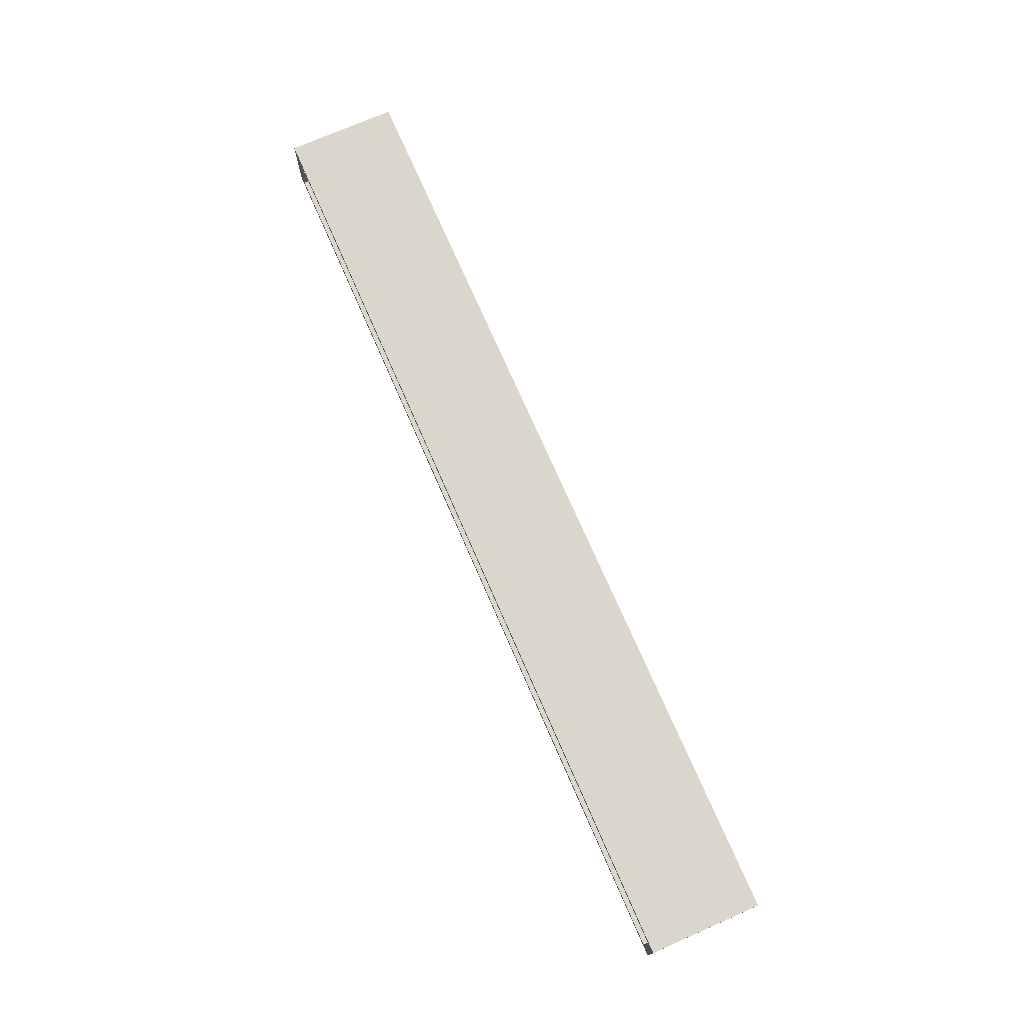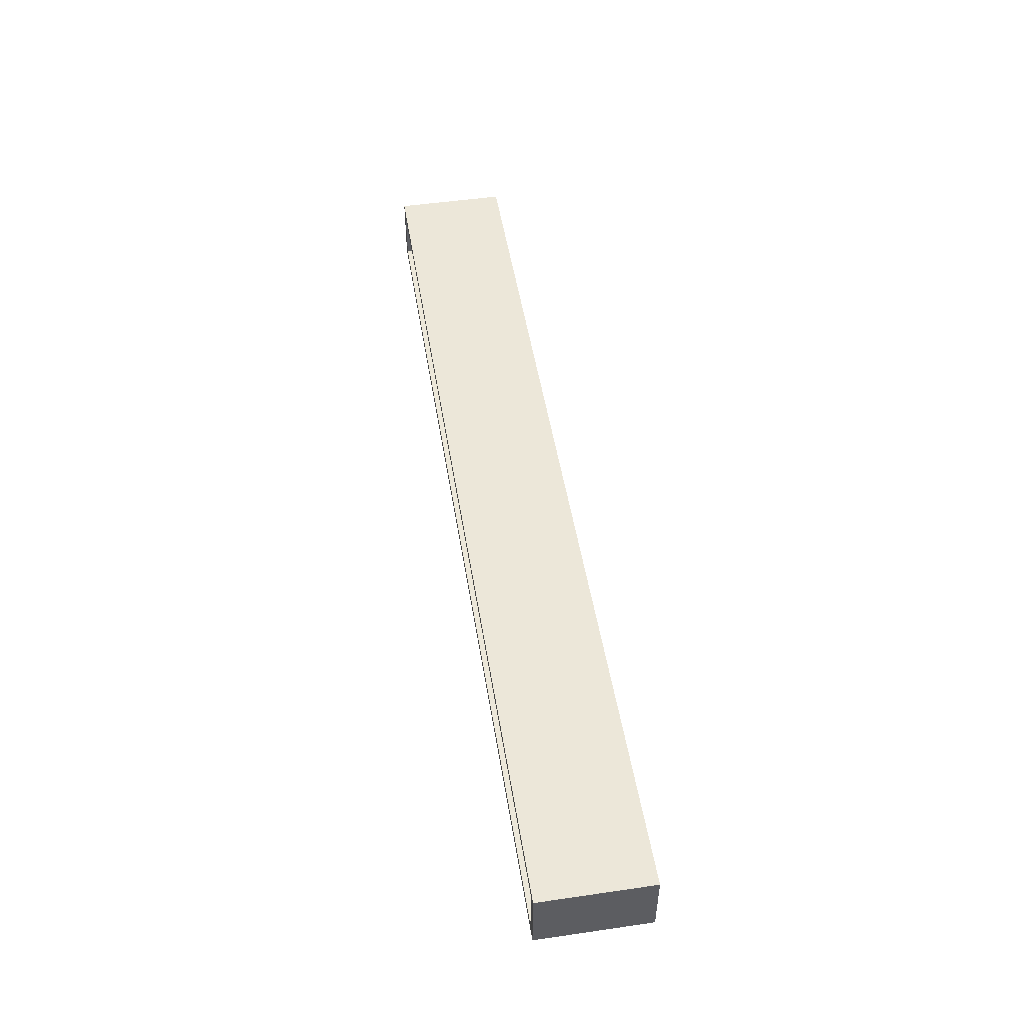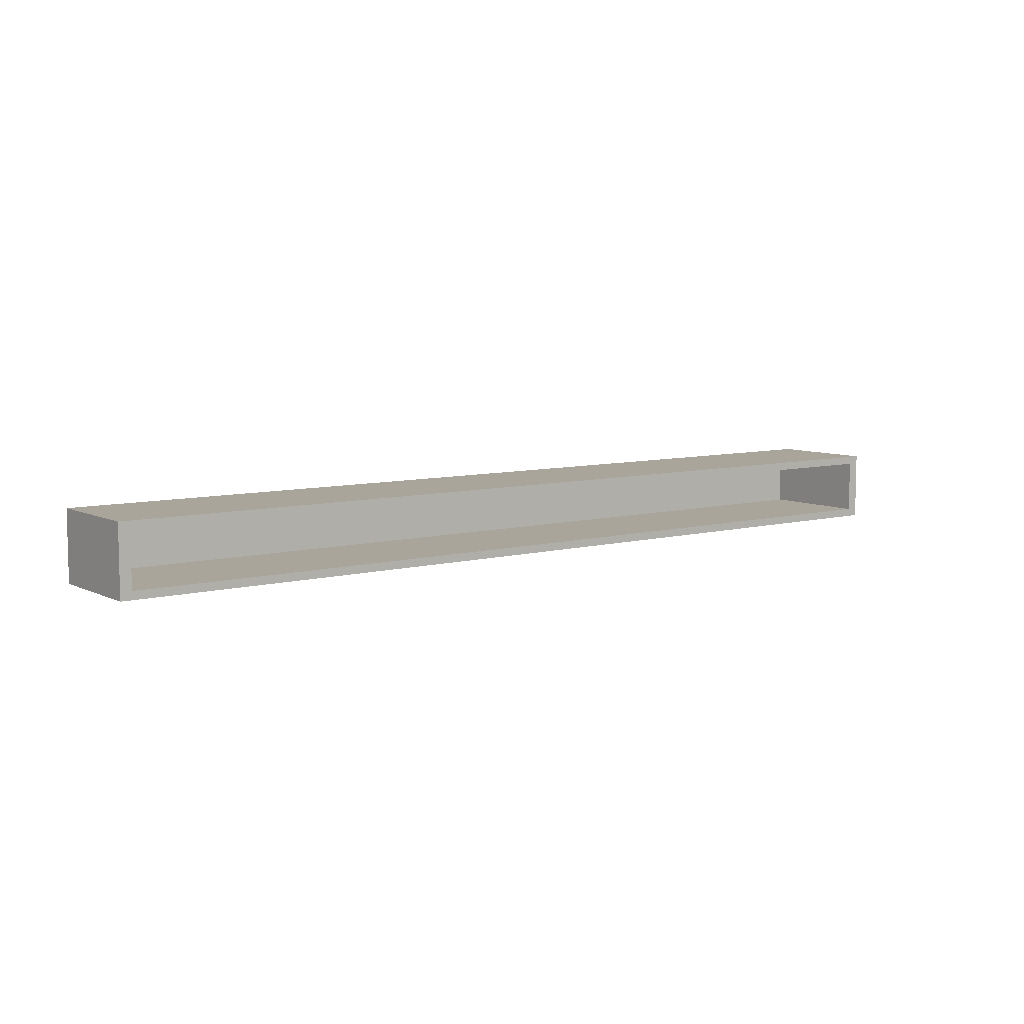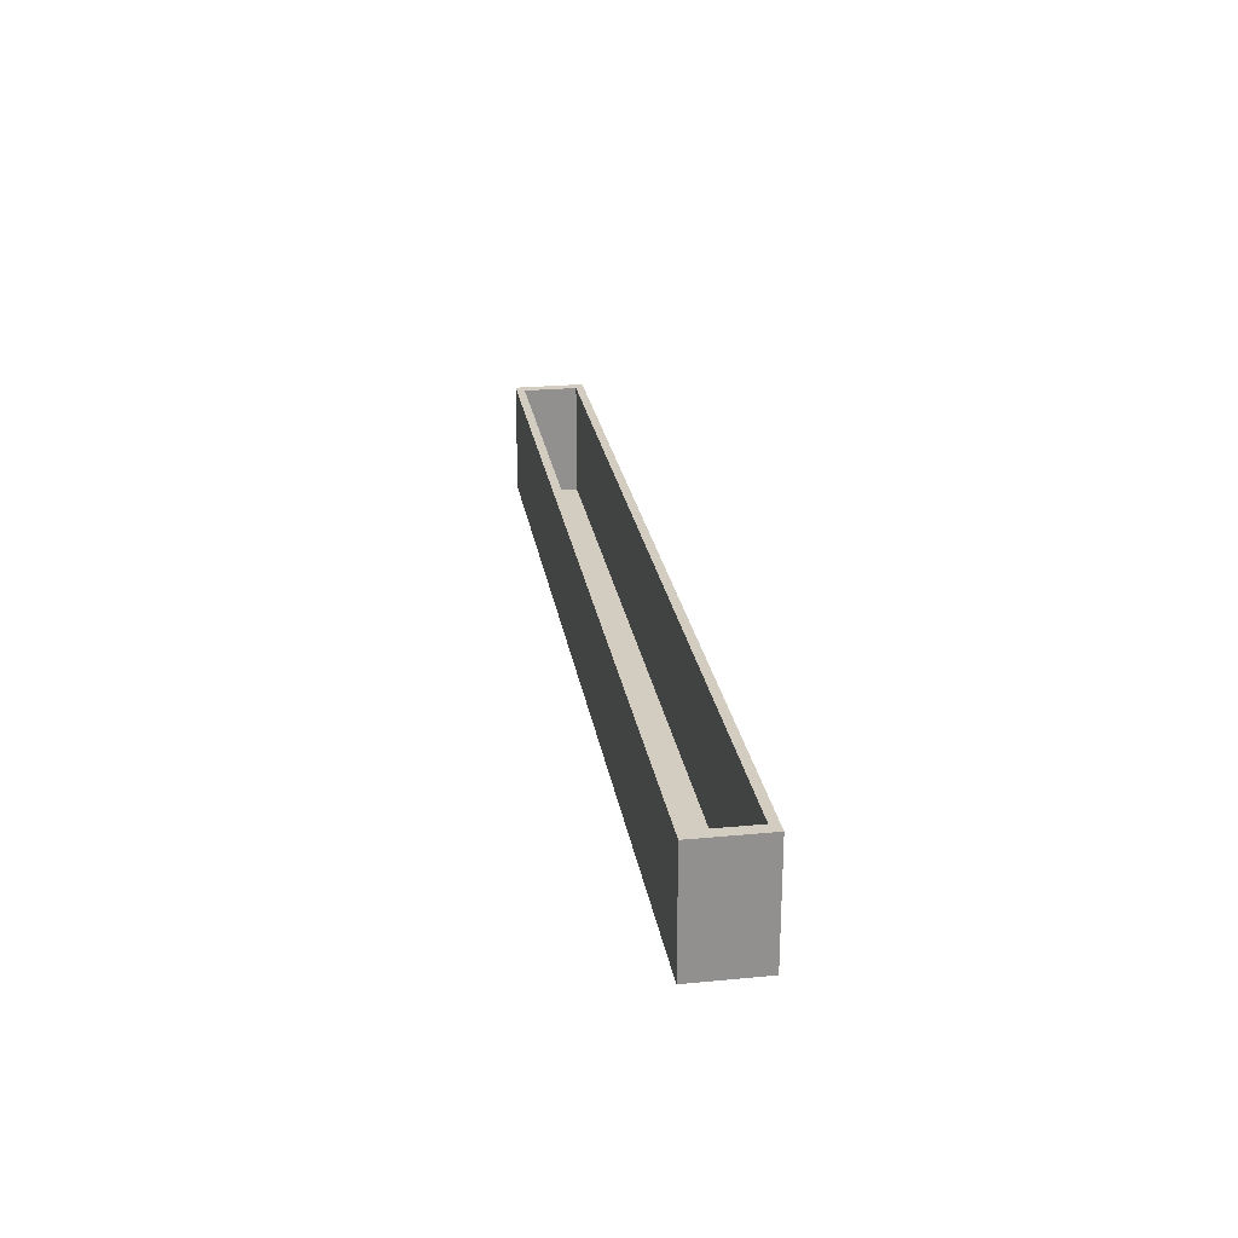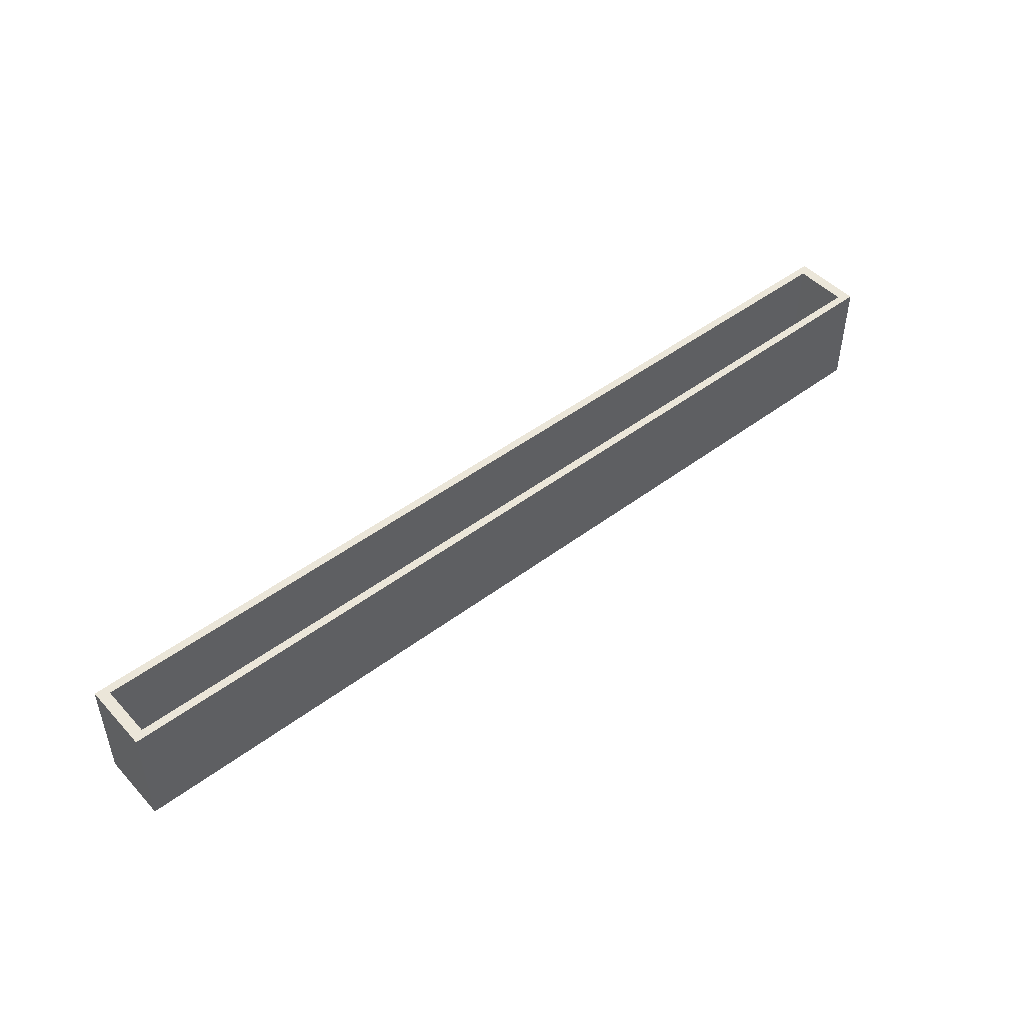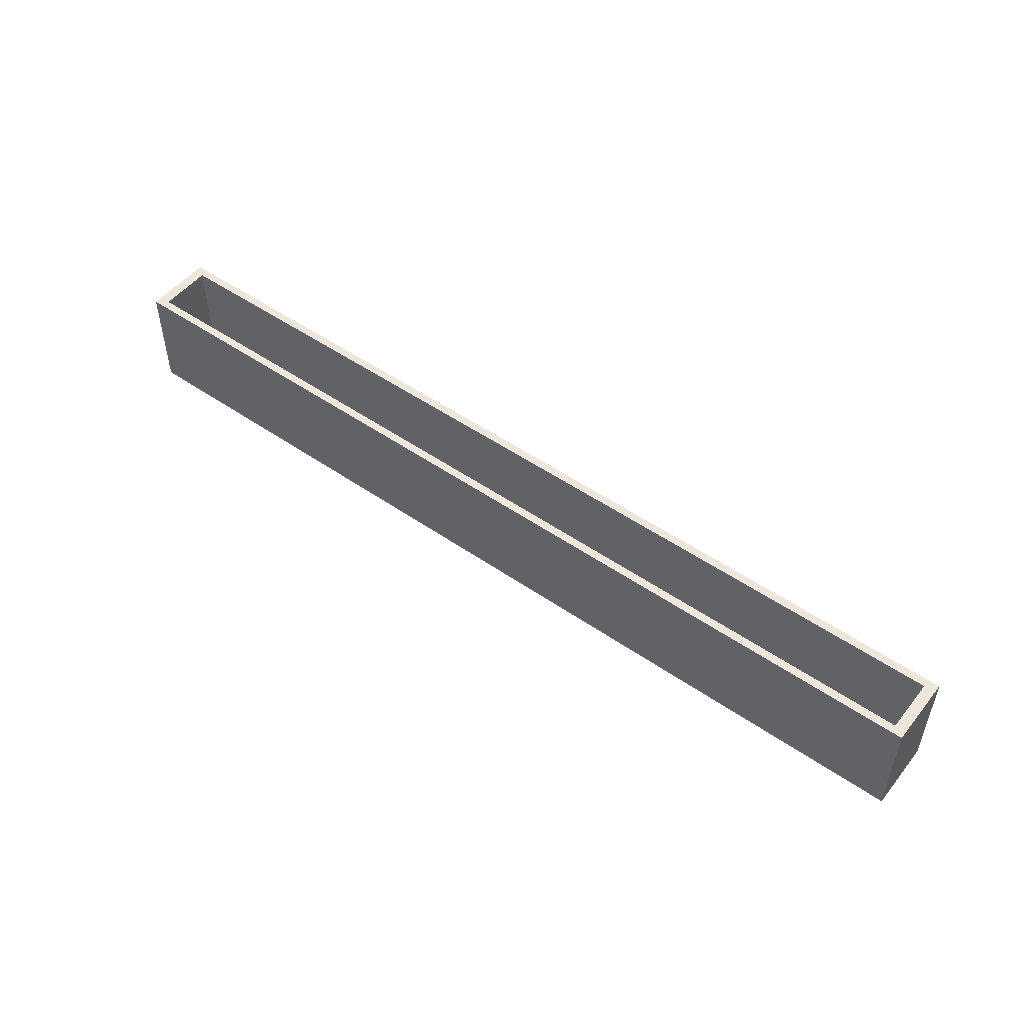
<metadata>
{"format":"obj","ext":"obj","renderer":"f3d","projection":"perspective","resolution":1024,"background":"white","views":[{"elev":73.7,"azim":-113.6,"up":"+Z"},{"elev":49.8,"azim":-99.1,"up":"+Z"},{"elev":7.6,"azim":143.1,"up":"+Z"},{"elev":24.6,"azim":-99.0,"up":"+Y"},{"elev":47.5,"azim":139.7,"up":"+Y"},{"elev":50.5,"azim":37.2,"up":"+Y"}]}
</metadata>
<code>
g Canal_de_limpieza
v -72.08 0.4267 229.7
v -54.65 0.4267 229.7
v -72.08 0.4267 228.4
v -54.65 0.4267 228.4
v -72.08 -1.655 229.7
v -54.65 -1.655 229.7
v -72.08 -1.655 228.4
v -54.65 -1.655 228.4
v -71.87 0.4267 229.5
v -54.85 0.4267 229.5
v -71.87 0.4267 228.5
v -54.85 0.4267 228.5
v -71.87 -1.678 229.5
v -54.85 -1.678 229.5
v -71.87 -1.678 228.5
v -54.85 -1.678 228.5
f 1 5 6 2
f 2 6 8 4
f 4 8 7 3
f 3 7 5 1
f 1 2 10 9
f 2 4 12 10
f 4 3 11 12
f 3 1 9 11
f 9 10 14 13
f 10 12 16 14
f 12 11 15 16
f 11 9 13 15
f 14 16 15 13

</code>
